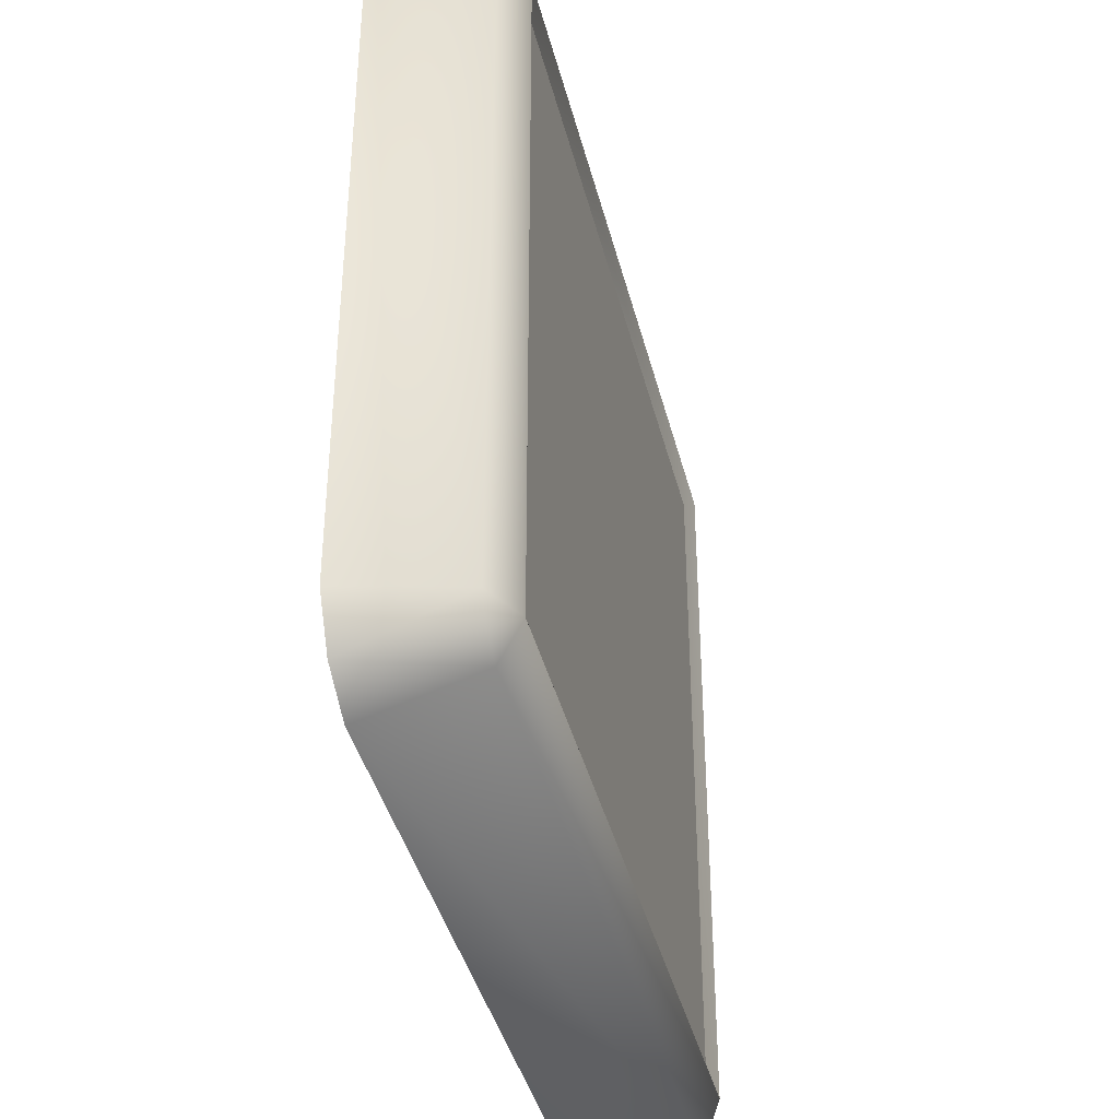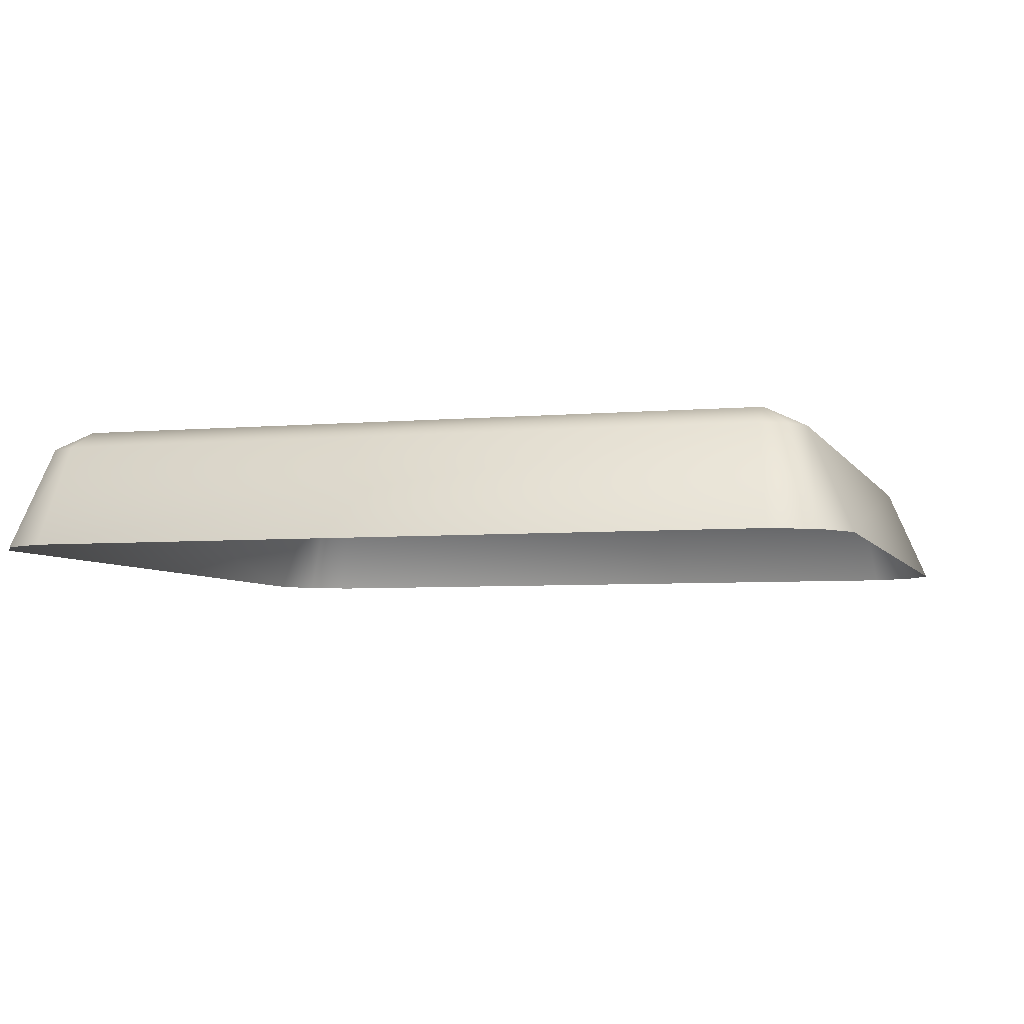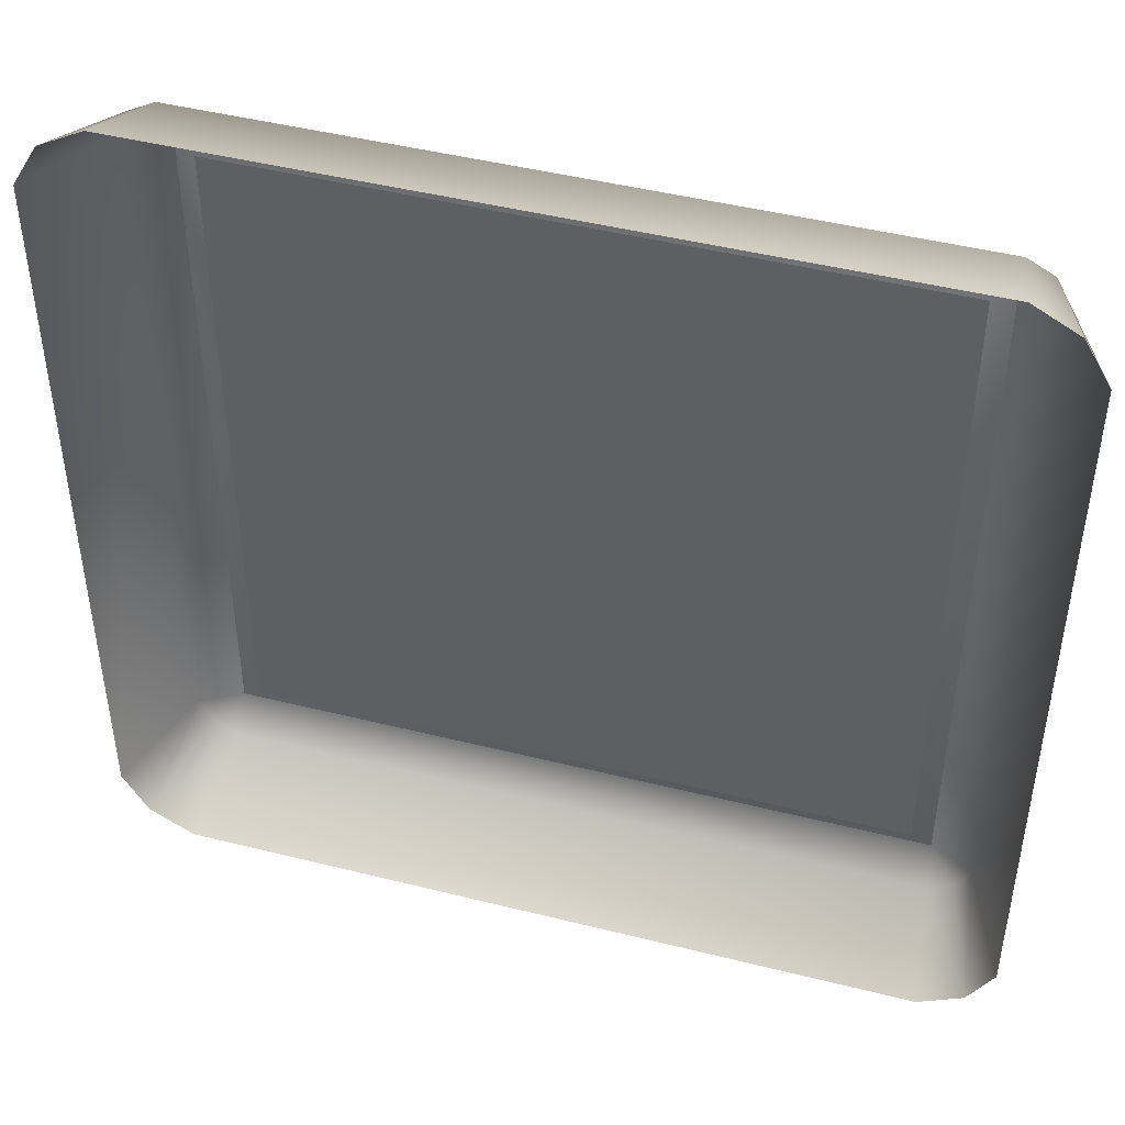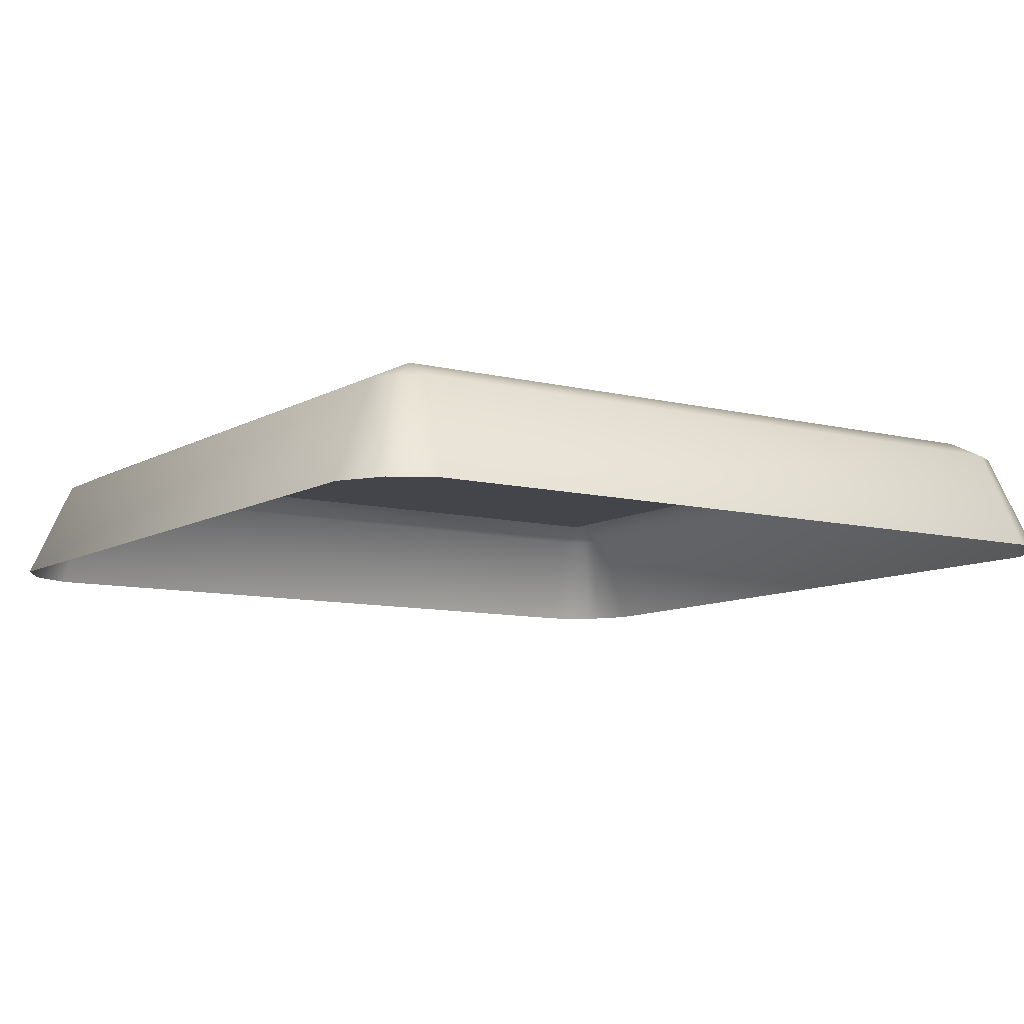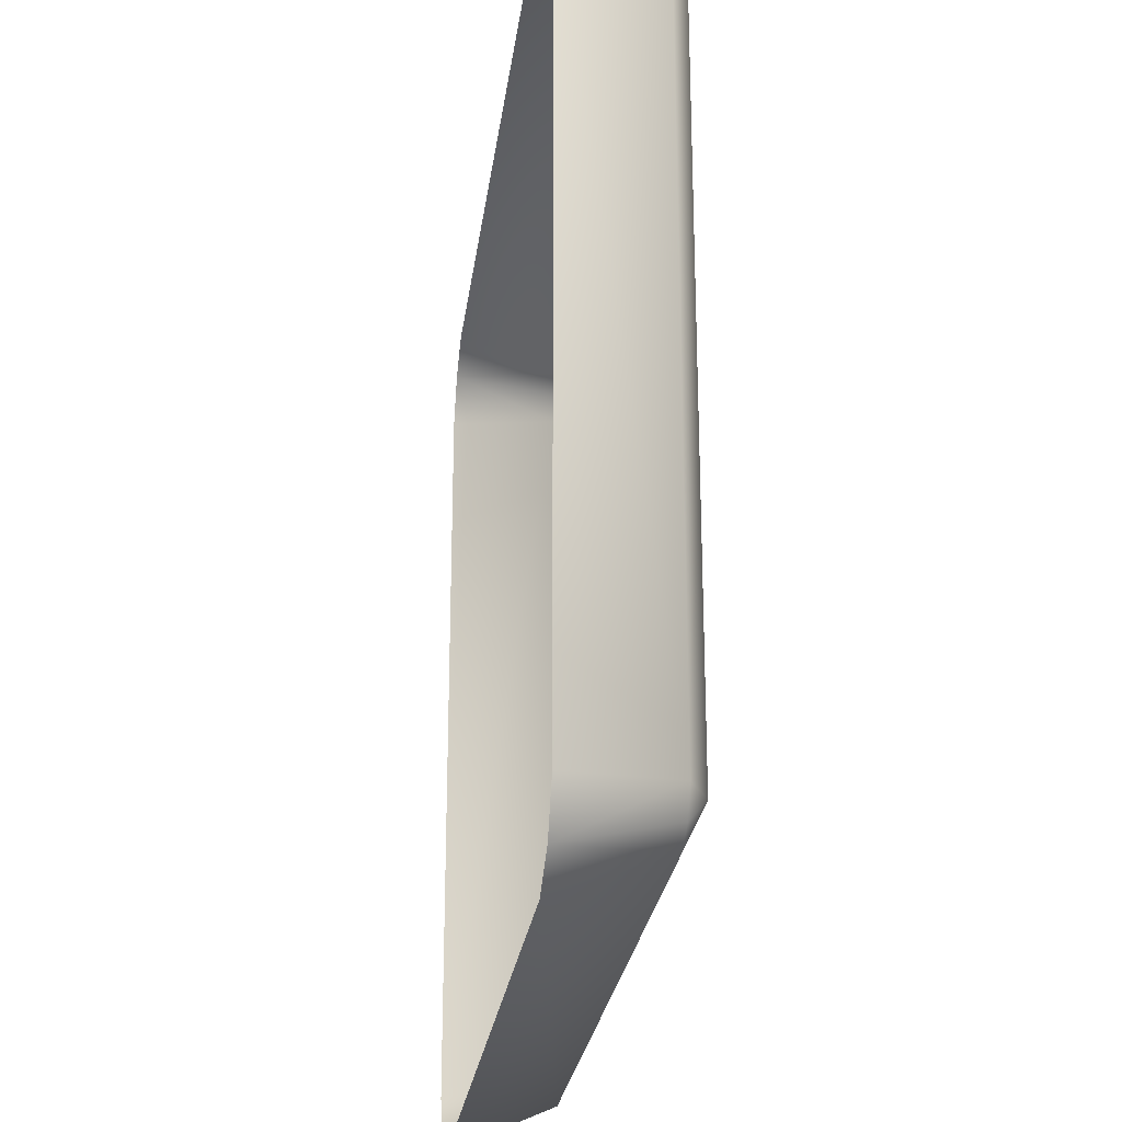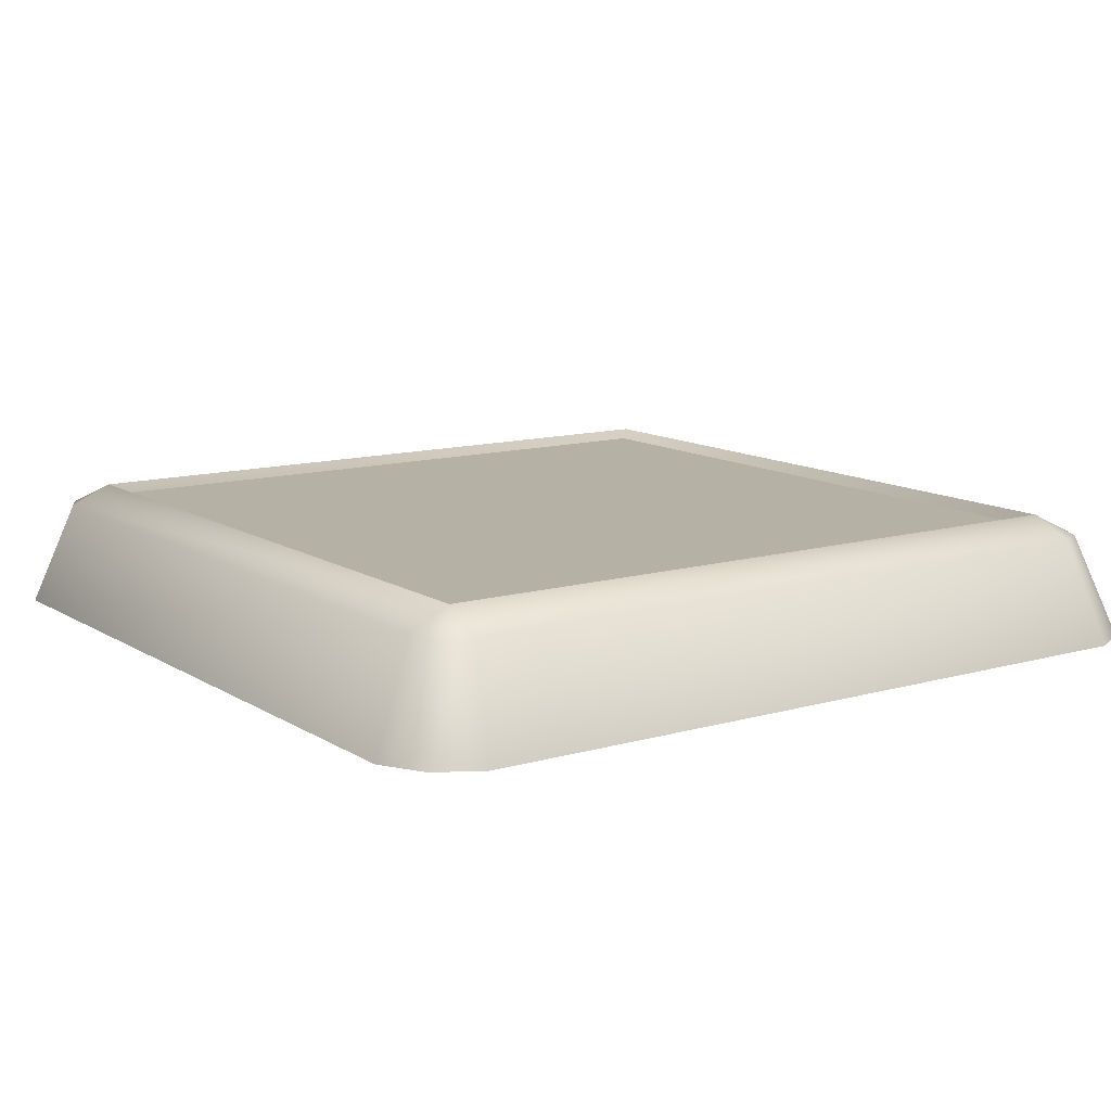
<metadata>
{"format":"obj","ext":"obj","renderer":"f3d","projection":"perspective","resolution":1024,"background":"white","views":[{"elev":-40.1,"azim":103.7,"up":"+Z"},{"elev":-5.1,"azim":16.3,"up":"+Y"},{"elev":46.1,"azim":16.0,"up":"+Z"},{"elev":-9.2,"azim":-33.9,"up":"+Y"},{"elev":-25.7,"azim":82.8,"up":"+Z"},{"elev":11.9,"azim":55.3,"up":"+Y"}]}
</metadata>
<code>
v  0.9463 0.09256 -0.8537
v  0.844 0.1409 -0.8474
v  1.051 -0.1532 -0.8874
v  -0.9464 0.09256 -0.8537
v  -0.9896 -0.1532 -0.9928
v  -0.9464 0.09256 0.8542
v  -1.051 -0.1532 0.888
v  0.8508 0.09256 -0.948
v  0.9896 -0.1532 -0.9928
v  -0.8509 0.09256 -0.948
v  -0.8837 -0.1532 -1.051
v  0.8508 0.09256 0.9486
v  0.8837 -0.1532 1.051
v  0.9126 0.09256 -0.9151
v  -0.8455 0.1409 -0.8474
v  -0.9126 0.09256 -0.9151
v  0.8454 0.1409 0.8479
v  0.9463 0.09256 0.8542
v  0.9126 0.09256 0.9157
v  1.051 -0.1532 0.888
v  0.9896 -0.1532 0.9934
v  -0.8455 0.1409 0.8479
v  -0.9126 0.09256 0.9157
v  -1.051 -0.1532 -0.8874
v  -0.9896 -0.1532 0.9934
v  0.7961 0.1222 -0.8024
v  -0.7963 0.1222 -0.8024
v  0.7961 0.1222 0.8065
v  -0.8509 0.09256 0.9486
v  -0.7963 0.1222 0.8065
v  0.8837 -0.1532 -1.051
v  -0.8837 -0.1532 1.051
g cmn_obj_thornpanel_HD_cmn_obj_thornpanel_HD-geometry
l 1 2
l 1 3
l 4 5
l 6 7
l 8 9
l 10 11
l 12 13
g cmn_obj_thornpanel_HD_cmn_obj_thornpanel_HD-geometry
f 8 2 14
f 2 8 15
f 10 15 8
f 15 10 16
f 2 1 14
f 17 1 2
f 1 17 18
f 19 18 17
f 1 9 14
f 9 1 3
f 3 1 20
f 18 20 1
f 18 21 20
f 21 18 19
f 4 15 16
f 15 4 22
f 6 22 4
f 22 6 23
f 5 4 16
f 24 4 5
f 4 24 6
f 7 6 24
f 25 6 7
f 6 25 23
f 15 26 2
f 26 15 27
f 17 26 28
f 26 17 2
f 17 12 19
f 12 17 29
f 22 29 17
f 29 22 23
f 27 22 30
f 22 27 15
f 30 17 28
f 17 30 22
f 9 8 14
f 31 8 9
f 8 31 10
f 11 10 31
f 5 10 11
f 10 5 16
f 12 21 19
f 21 12 13
f 13 12 32
f 29 32 12
f 32 29 25
f 23 25 29
f 27 28 26
f 28 27 30

</code>
